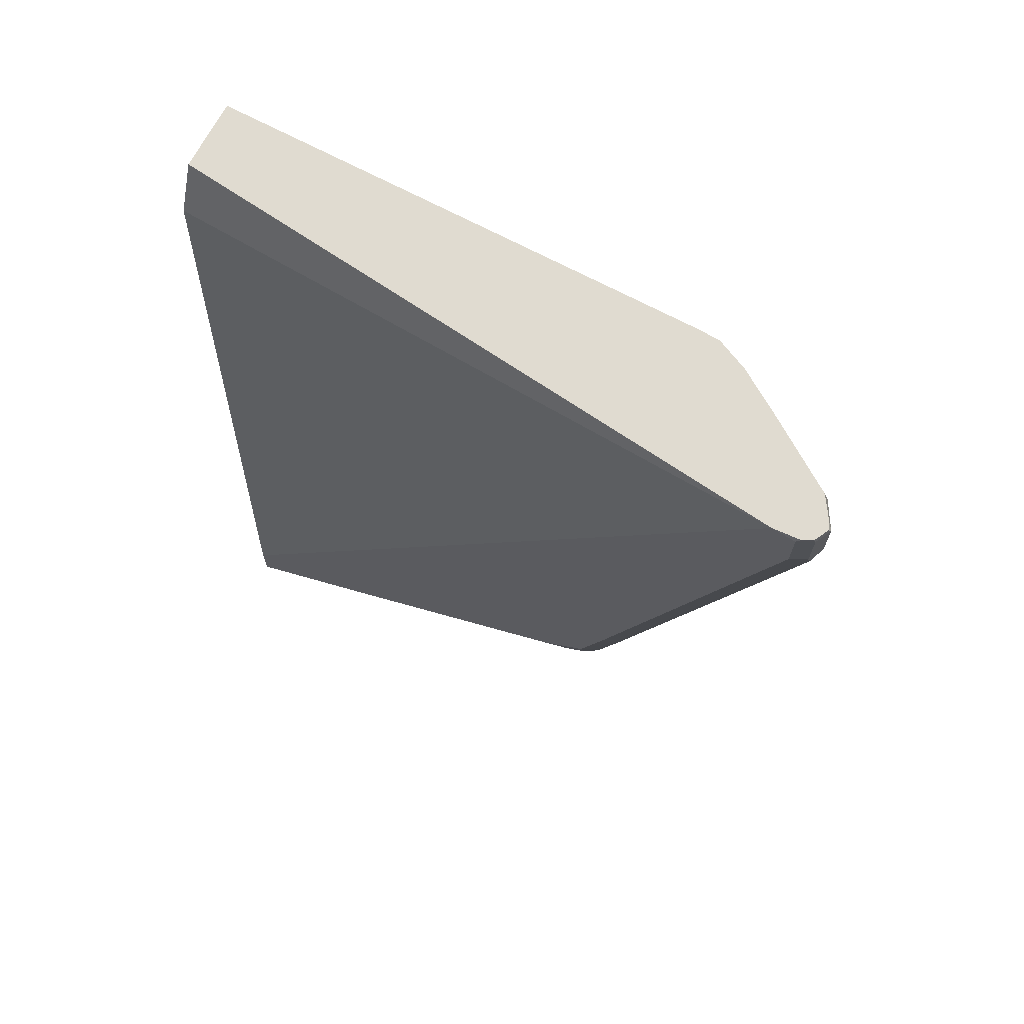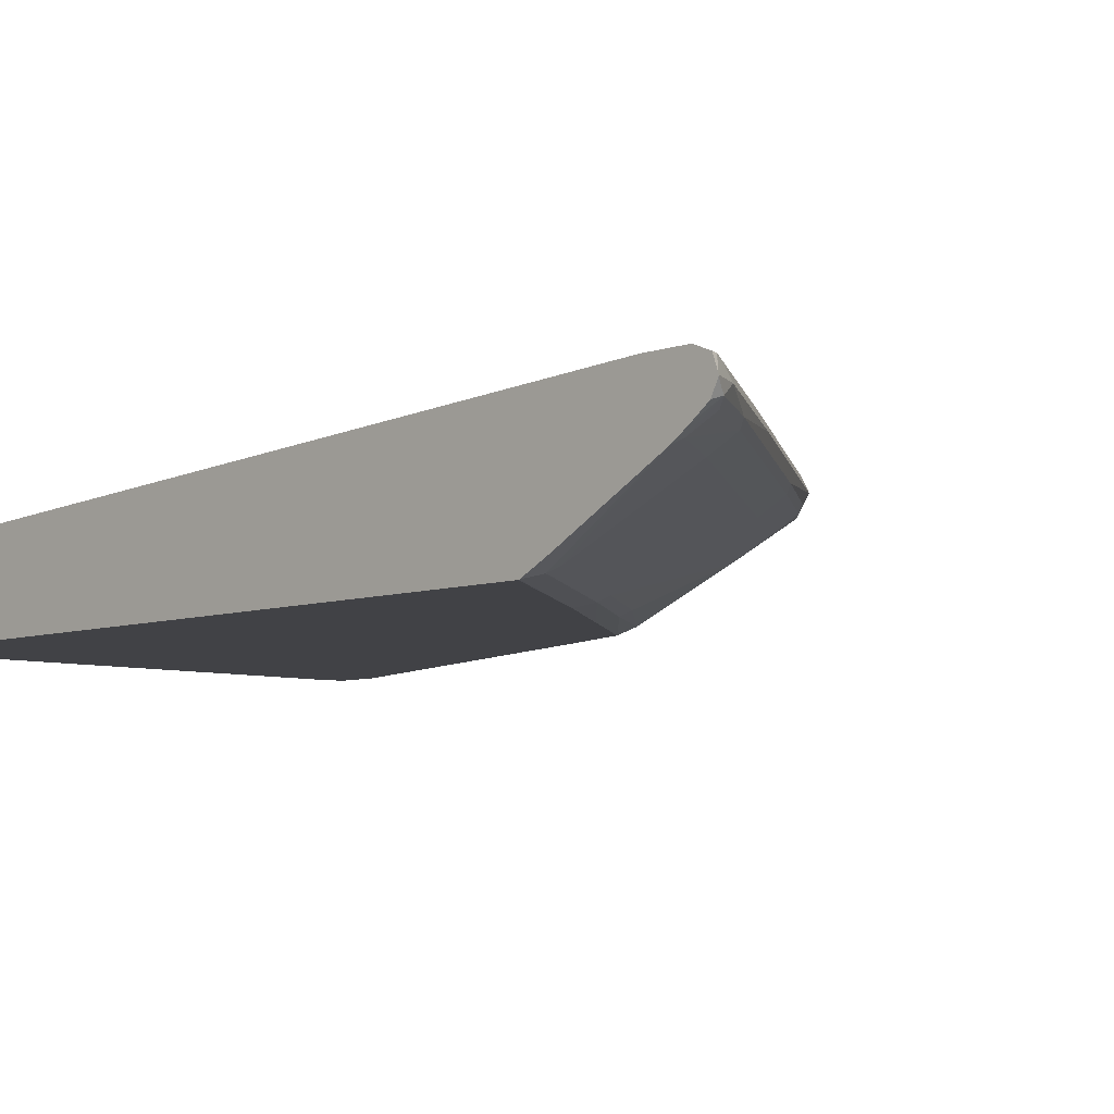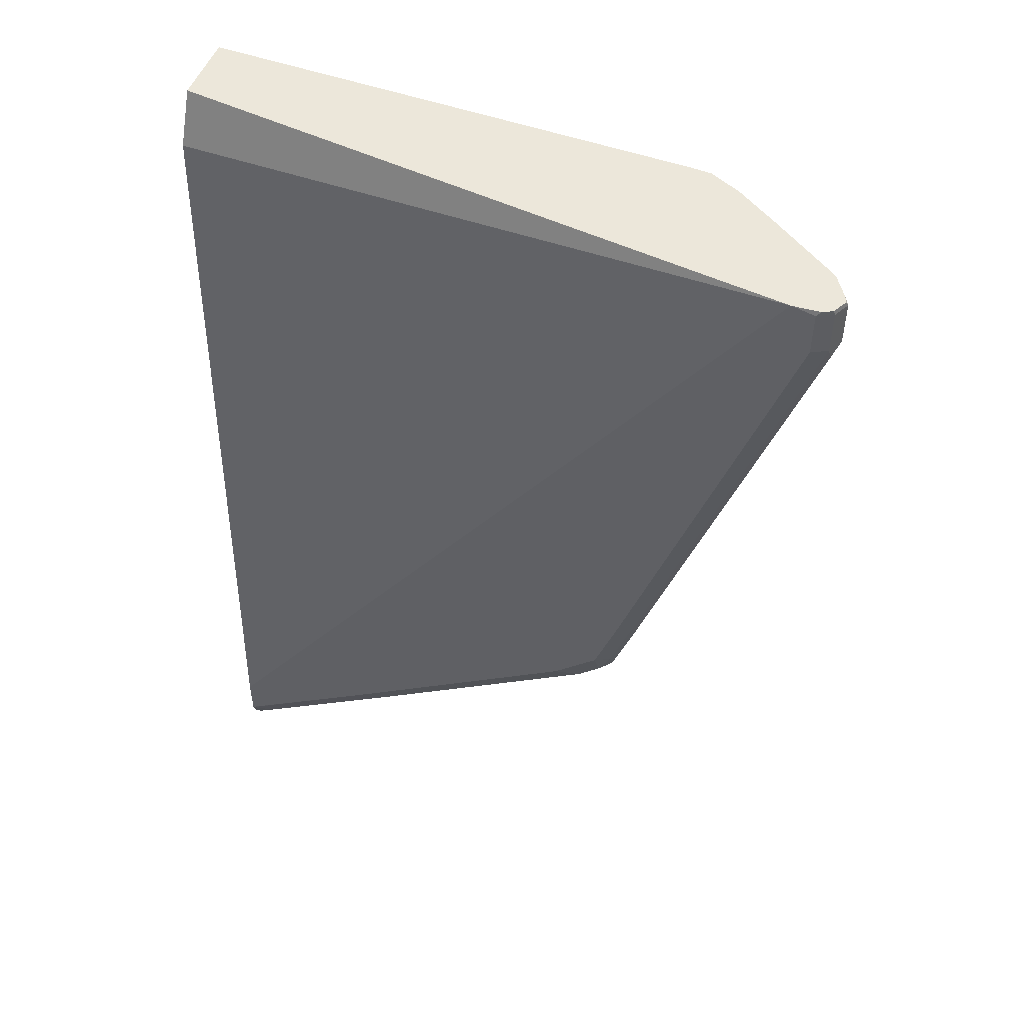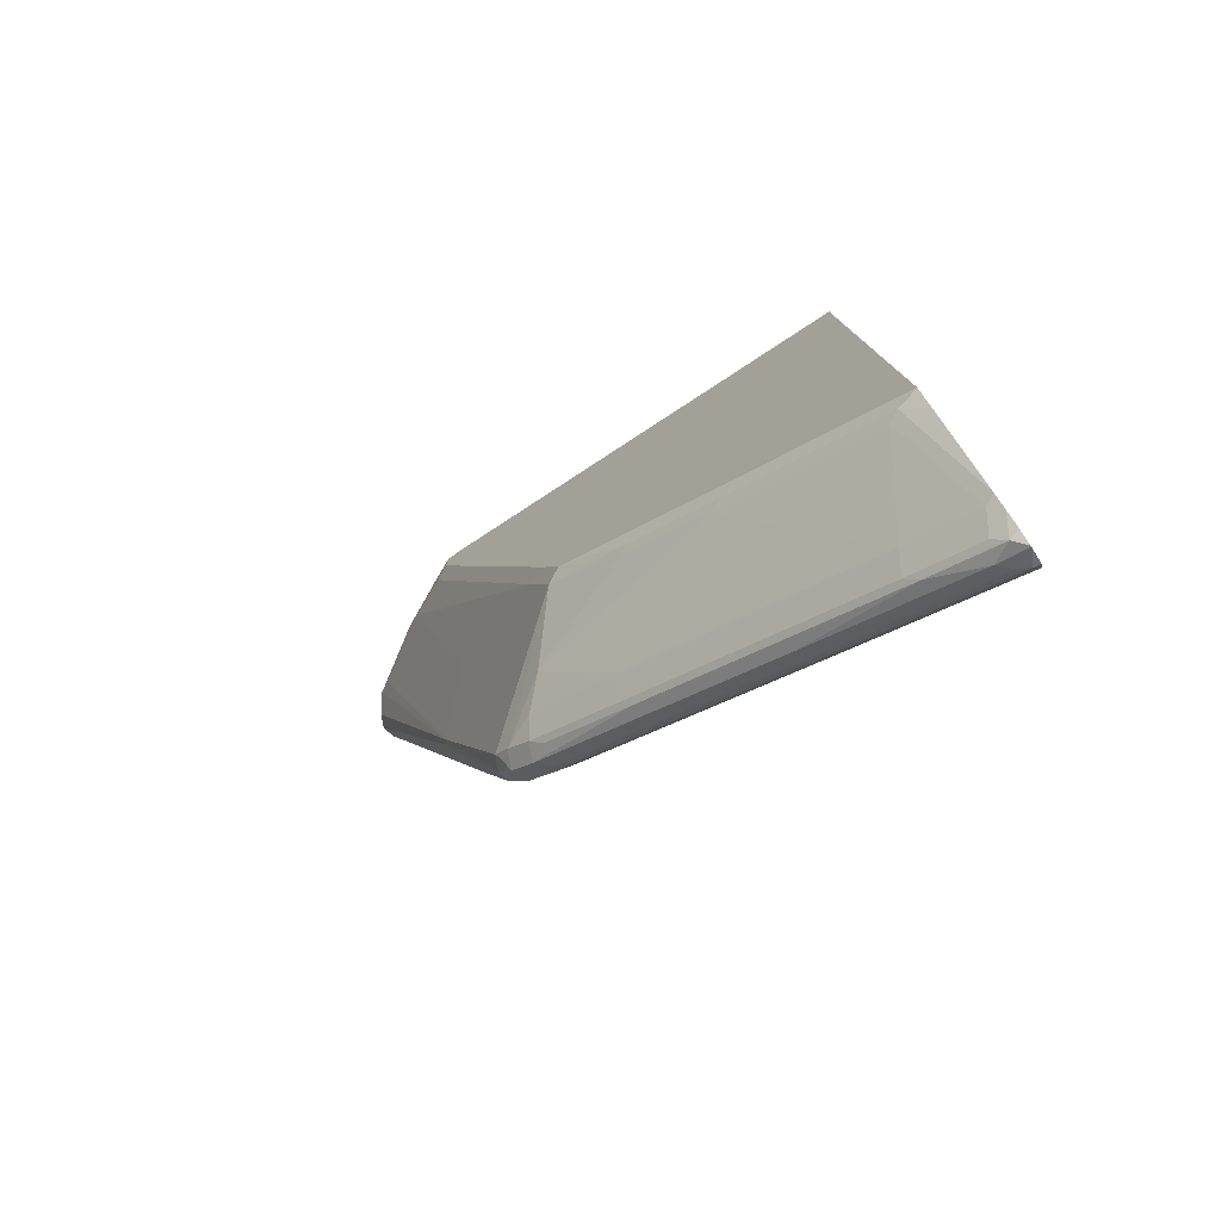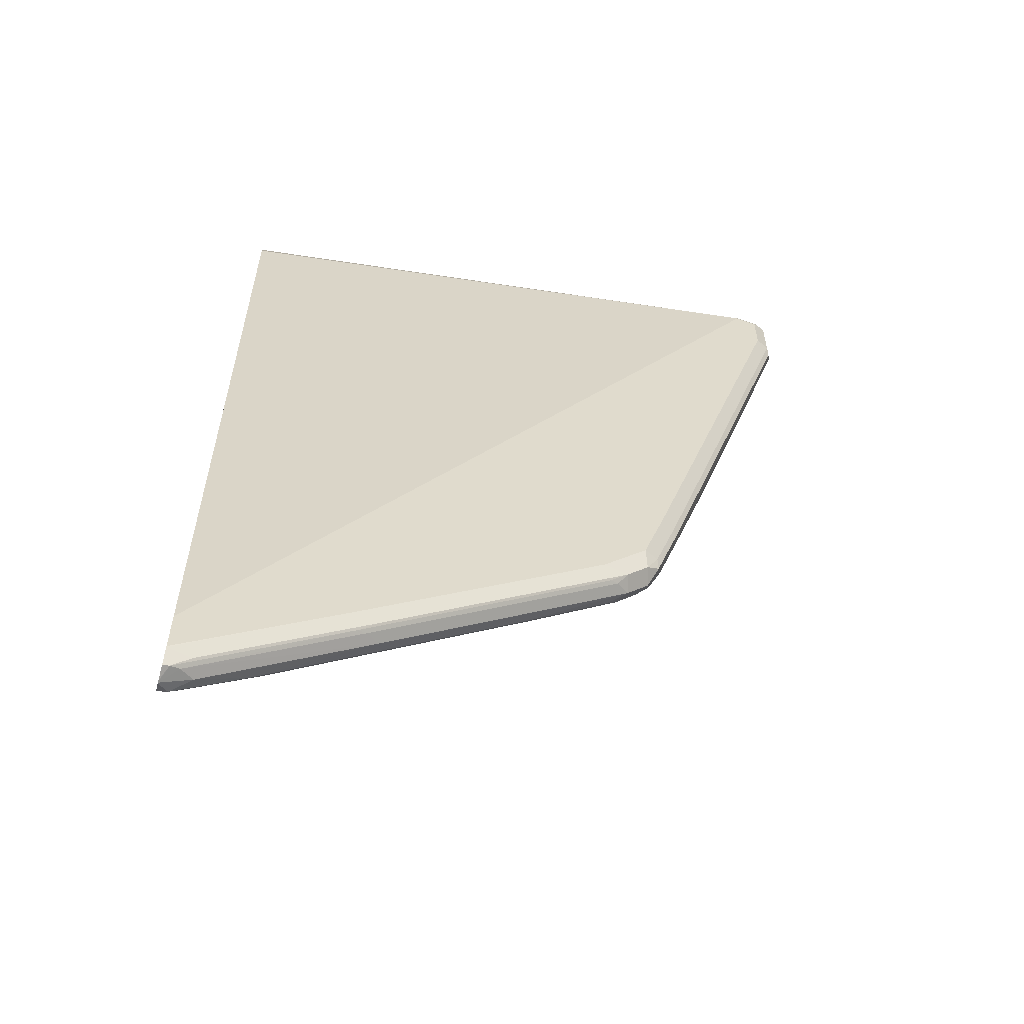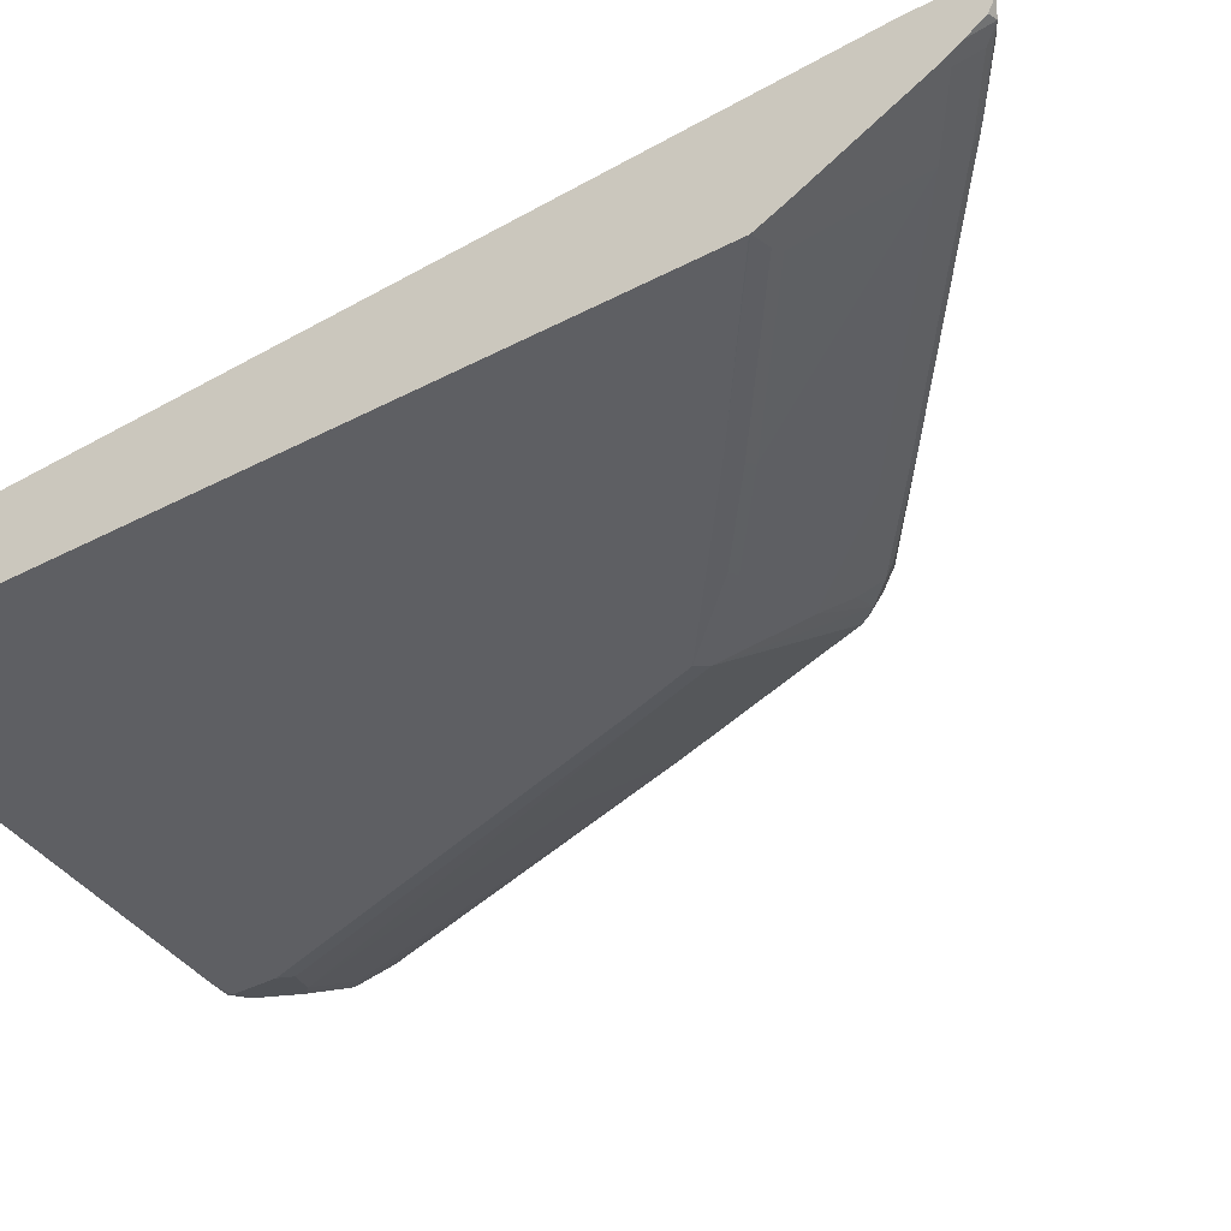
<metadata>
{"format":"obj","ext":"obj","renderer":"f3d","projection":"perspective","resolution":1024,"background":"white","views":[{"elev":70.0,"azim":-152.1,"up":"+Z"},{"elev":-6.7,"azim":136.4,"up":"+Y"},{"elev":51.3,"azim":-159.0,"up":"+Z"},{"elev":-79.0,"azim":33.1,"up":"+Z"},{"elev":-58.2,"azim":164.6,"up":"+Z"},{"elev":-40.7,"azim":122.5,"up":"+Y"}]}
</metadata>
<code>
v -0.9803 0.02131 0.02123
v -0.9762 0.01715 0.02546
v -0.9782 0.02338 0.02546
v -0.9732 0.03344 0.02546
v -0.9732 0.03551 0.02123
v -0.9803 0.02131 -0.02137
v -0.9732 0.007101 0.01421
v -0.971 0.009354 0.02546
v -0.9718 0.0362 0.02546
v -0.959 0.04262 0.02123
v -0.9732 0.03551 -0.02137
v -0.9732 0.007101 -0.02848
v -0.9749 0.03196 -0.032
v -0.8311 0.02131 -0.4901
v -0.8684 0.01066 -0.373
v -0.9661 -0.007105 0.007091
v -0.9631 -0.002361 0.02546
v -0.9631 0.04055 0.02546
v -0.959 0.04106 0.02546
v -0.9377 0.04262 0.02546
v -0.959 0.04262 -0.02137
v -0.824 0.03551 -0.4901
v -0.8667 0.007101 -0.3695
v -0.8258 0.03196 -0.5008
v -0.8045 0.03196 -0.5647
v -0.8098 0.02131 -0.5541
v -0.8471 0.01066 -0.4368
v -0.8027 0.007101 -0.5612
v -0.8453 0.007101 -0.4334
v -0.9519 -0.01421 -0.007139
v -0.9022 -0.04972 0.007091
v -0.9614 -0.004164 0.02546
v -0.9625 -0.003563 0.02483
v -0.9623 -0.003263 0.02546
v -0.3633 -0.02131 0.02546
v -0.3633 -8.34e-06 -0.02137
v -0.3633 0.01017 -0.2132
v -0.3633 0.04262 -0.8301
v -0.8098 0.04262 -0.4901
v -0.8027 0.03551 -0.5541
v -0.7601 -0.03552 -0.4972
v -0.7175 -0.07814 -0.4334
v -0.824 -0.03552 -0.3055
v -0.7911 0.03729 -0.5753
v -0.7956 0.02131 -0.5824
v -0.7991 0.01066 -0.57
v -0.7885 0.005324 -0.578
v -0.6961 -0.07814 -0.4972
v -0.888 -0.05682 -0.007139
v -0.8311 -0.08525 -0.02137
v -0.8311 -0.08525 0.02123
v -0.8595 -0.07103 0.02546
v -0.8974 -0.04677 0.02546
v -0.3633 -0.08525 0.02546
v -0.3633 0.04262 -0.8727
v -0.7885 0.04262 -0.5541
v -0.7033 -0.08525 -0.4263
v -0.8453 -0.07814 -0.02848
v -0.7698 0.03729 -0.5967
v -0.7743 0.02131 -0.6038
v -0.7672 0.005324 -0.5994
v -0.7565 -0.01066 -0.5807
v -0.7352 -0.03196 -0.5594
v -0.6819 -0.08525 -0.4901
v -0.6287 -0.07458 -0.5594
v -0.618 -0.07991 -0.5567
v -0.8098 -0.08525 0.02546
v -0.8303 -0.08441 0.02546
v -0.8566 -0.0725 0.02546
v -0.3633 -0.08525 -0.7236
v -0.3633 0.0424 -0.8737
v -0.5115 0.04262 -0.7672
v -0.7458 0.04262 -0.5967
v -0.753 0.03551 -0.6109
v -0.7619 0.03196 -0.6073
v -0.5355 0.03729 -0.7672
v -0.7565 0.01066 -0.6126
v -0.5399 0.02131 -0.7743
v -0.6713 0.01066 -0.6766
v -0.6819 0.005324 -0.6632
v -0.6713 -0.01066 -0.6446
v -0.5434 -0.07458 -0.6233
v -0.5968 -0.08525 -0.5541
v -0.5328 -0.07991 -0.6206
v -0.5115 -0.08525 -0.618
v -0.3633 -0.085 -0.7246
v -0.3633 0.04165 -0.8757
v -0.3863 0.03729 -0.8737
v -0.5186 0.03551 -0.7814
v -0.5275 0.03196 -0.7778
v -0.3783 0.03196 -0.8844
v -0.3907 0.02131 -0.8808
v -0.4369 0.01066 -0.847
v -0.4476 0.005324 -0.8338
v -0.4369 -0.01066 -0.8152
v -0.3943 -0.07458 -0.7299
v -0.3836 -0.07991 -0.7272
v -0.3633 -0.07821 -0.7382
v -0.3633 0.03594 -0.8896
v -0.3694 0.03551 -0.8879
v -0.3633 0.02131 -0.8946
v -0.3633 0.02033 -0.8946
v -0.373 0.01066 -0.8897
v -0.3836 0.005324 -0.8764
v -0.373 -0.01066 -0.8578
v -0.3633 -0.0155 -0.8553
v -0.3633 -0.07135 -0.7518
v -0.3633 0.02325 -0.8941
v -0.3633 0.007426 -0.8881
v -0.3633 -0.004852 -0.8713
v -0.3633 -0.005816 -0.8698
f 59 75 60
f 59 74 75
f 56 73 59
f 55 71 72
f 51 69 52
f 51 68 69
f 50 67 51
f 59 73 72
f 51 67 68
f 50 54 67
f 59 72 76
f 60 79 77
f 59 89 74
f 60 77 61
f 60 75 90
f 60 90 78
f 60 78 79
f 61 77 79
f 61 79 80
f 61 80 81
f 50 70 54
f 61 81 62
f 62 81 63
f 59 76 89
f 50 85 70
f 42 49 43
f 50 64 83
f 35 38 37
f 63 81 82
f 35 37 36
f 40 56 44
f 41 48 42
f 42 48 64
f 42 64 57
f 42 57 50
f 42 50 58
f 42 58 49
f 44 59 60
f 50 83 85
f 44 60 45
f 45 47 46
f 45 60 61
f 45 61 47
f 47 61 62
f 47 62 63
f 47 63 48
f 48 63 65
f 48 65 66
f 48 66 64
f 49 58 50
f 50 57 64
f 44 56 59
f 63 82 65
f 92 103 93
f 65 82 84
f 89 100 91
f 89 91 90
f 91 100 101
f 91 101 92
f 92 101 102
f 92 102 103
f 93 103 94
f 94 103 104
f 94 104 105
f 94 105 95
f 95 105 96
f 87 100 88
f 96 105 106
f 97 106 107
f 97 107 98
f 99 108 100
f 100 108 101
f 102 109 103
f 103 109 110
f 103 110 111
f 103 111 106
f 103 106 105
f 103 105 104
f 35 55 38
f 96 106 97
f 64 66 83
f 87 99 100
f 85 97 86
f 65 84 66
f 66 84 83
f 70 85 86
f 71 87 88
f 71 88 76
f 71 76 72
f 74 89 90
f 74 90 75
f 76 88 100
f 76 100 89
f 78 90 91
f 86 97 98
f 78 91 92
f 78 93 79
f 79 93 94
f 79 94 80
f 80 94 81
f 81 94 95
f 81 95 82
f 82 95 96
f 82 96 84
f 83 84 85
f 84 96 97
f 84 97 85
f 78 92 93
f 35 71 55
f 28 46 47
f 35 99 87
f 5 21 11
f 5 9 10
f 6 11 13
f 6 13 24
f 6 24 14
f 6 14 15
f 6 15 12
f 7 16 8
f 8 16 17
f 9 18 10
f 10 18 19
f 10 19 20
f 10 20 38
f 10 38 55
f 10 55 72
f 10 72 73
f 10 73 56
f 10 56 39
f 10 39 21
f 11 21 39
f 11 39 22
f 11 22 24
f 11 24 13
f 5 10 21
f 4 9 5
f 2 4 3
f 2 9 4
f 1 2 3
f 1 3 4
f 1 4 5
f 1 5 11
f 35 87 71
f 1 6 12
f 1 12 16
f 1 16 7
f 1 7 2
f 2 7 8
f 2 8 17
f 12 15 23
f 2 17 34
f 2 32 53
f 2 53 52
f 2 52 69
f 2 69 68
f 2 68 67
f 2 67 54
f 2 54 35
f 2 35 20
f 2 20 19
f 2 19 18
f 2 18 9
f 2 34 32
f 12 23 16
f 1 11 6
f 14 25 26
f 28 47 48
f 28 48 41
f 28 41 29
f 30 43 49
f 30 49 31
f 31 49 50
f 31 50 51
f 31 51 52
f 31 52 53
f 31 53 32
f 32 34 33
f 35 54 70
f 35 70 86
f 35 86 98
f 35 98 107
f 35 107 106
f 35 106 111
f 35 111 110
f 35 110 109
f 35 109 102
f 35 101 108
f 35 108 99
f 14 24 25
f 28 45 46
f 26 28 27
f 35 102 101
f 25 45 26
f 26 45 28
f 15 26 27
f 15 28 29
f 15 29 23
f 16 23 30
f 16 30 31
f 16 31 32
f 16 32 33
f 16 33 17
f 17 33 34
f 20 35 36
f 20 36 37
f 15 27 28
f 22 39 56
f 25 44 45
f 20 37 38
f 25 40 44
f 23 43 30
f 23 42 43
f 14 26 15
f 23 29 41
f 22 25 24
f 22 40 25
f 22 56 40
f 23 41 42

</code>
